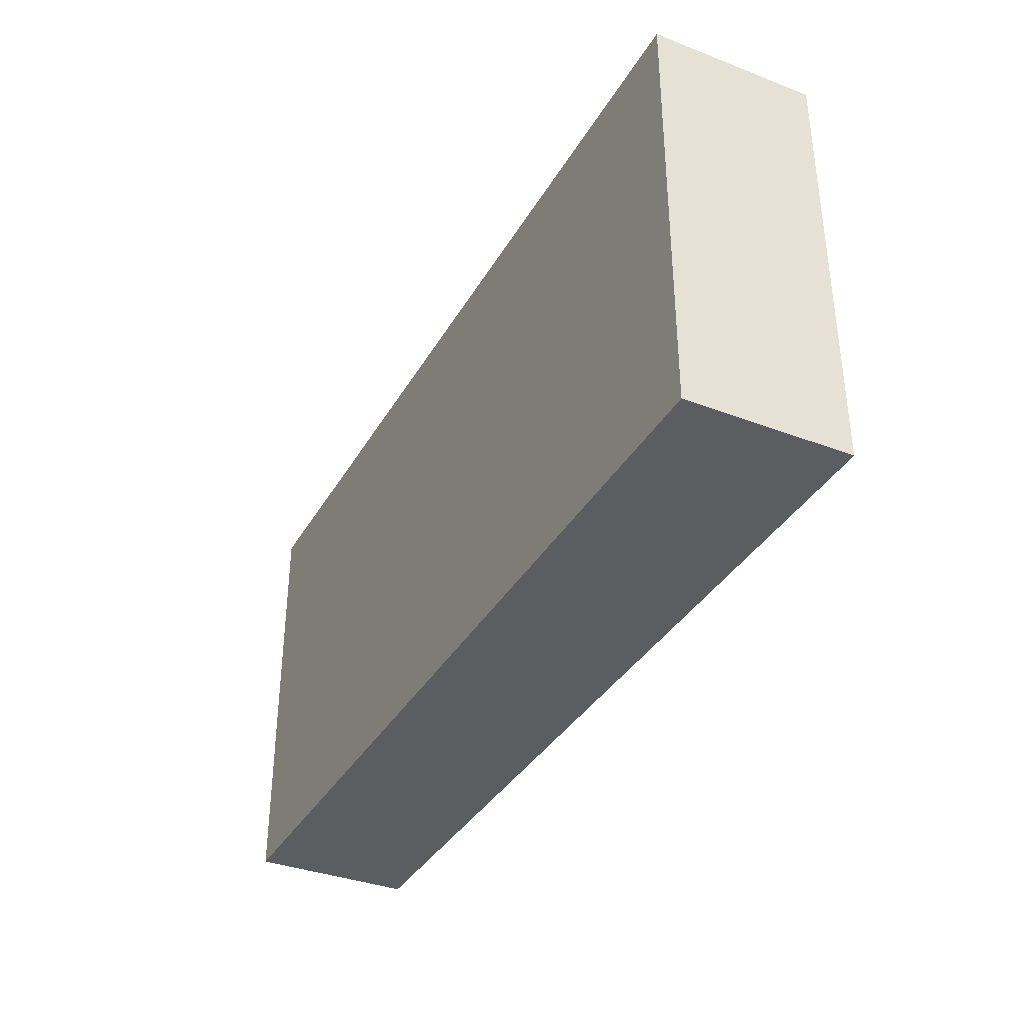
<metadata>
{"format":"obj","ext":"obj","renderer":"f3d","projection":"perspective","resolution":1024,"background":"white","views":[{"elev":-36.1,"azim":63.4,"up":"+Y"}]}
</metadata>
<code>
v -0.08074 -0.03798 -0.01434
v -0.08074 -0.03798 0.01434
v -0.08074 0.03798 -0.01434
v -0.08074 0.03798 0.01434
v 0.08074 -0.03798 -0.01434
v 0.08074 -0.03798 0.01434
v 0.08074 0.03798 -0.01434
v 0.08074 0.03798 0.01434
v 0.02946 0.02415 -0.01434
v 0.05167 0.0242 -0.01434
v -0.04815 0.009851 -0.01434
v -0.02441 -0.001893 -0.01434
v -0.06949 0.03053 -0.01434
v 0.01899 0.007643 -0.01434
v 0.006413 0.03798 0.003272
v 0.08074 -0.006717 -0.007791
v 0.08074 -0.006989 0.007051
v 0.00239 0.02573 -0.01434
v 0.04219 0.02585 -0.01434
v 0.07209 -0.02782 0.01434
v -0.07221 0.02881 0.01434
v 0.06144 -0.02687 -0.01434
v -0.06413 -0.02794 0.01434
v -0.0513 -0.02015 0.01434
v -0.04592 -0.01451 0.01434
v -0.03781 -0.01479 0.01434
v -0.02546 -0.01985 0.01434
v -0.02104 -0.0004374 0.01434
v -0.01349 -0.02075 0.01434
v -0.01139 -0.000751 0.01434
v 0.01267 0.02432 -0.01434
v 0.0007692 -0.01493 0.01434
v 0.021 0.02627 -0.01434
v -0.00164 -0.005974 0.01434
v 0.004534 0.006899 0.01434
v 0.01287 -0.01454 0.01434
v 0.01304 -0.005082 0.01434
v 0.02565 -0.01451 0.01434
v 0.02553 -0.005022 0.01434
v 0.02465 0.006406 0.01434
v -0.08074 -0.02624 0.01434
v 0.0253 -0.02506 0.01434
v 0.0315 0.01238 0.01434
v 0.02615 0.02039 0.01434
v -0.08074 0.02624 -0.01434
v 0.05874 0.02624 -0.01434
v 0.08074 0.001984 8.674e-19
v -0.08074 -0.002706 0.000267
v 0.06901 -0.003096 -0.01434
v 0.07077 0.01132 -0.01434
v 0.03855 -0.01374 0.01434
v 0.06862 0.01928 -0.01434
v 0.03848 0.006717 0.01434
v 0.04489 0.002821 0.01434
v 0.03704 0.0186 0.01434
v -0.03721 -0.003519 -0.01434
v 0.04387 0.02579 0.01434
v 0.006413 -0.02405 0.01434
v 0.01732 -0.02276 0.01434
v 0.05128 -0.0148 0.01434
v 0.0513 -0.001074 0.01434
v 0.0513 0.01236 0.01434
v 0.0513 0.02579 0.01434
v -0.07244 -0.03798 8.674e-19
v 0.06399 -0.03176 0.01434
v 0.06404 -0.02019 0.01434
v 0.06829 -0.0219 -0.01434
v 0.06475 -0.007723 0.01434
v 0.06413 0.01236 0.01434
v 0.0638 0.02029 0.01434
v -0.01205 0.03798 -0.0033
v -0.06969 -0.02537 -0.01434
v 0.06974 -0.03798 -0.01434
v 0.06974 0.03798 -0.01434
v 0.03217 -0.02861 0.01434
v -0.07017 -0.01326 -0.01434
v -0.06982 0.0002292 -0.01434
v -0.06924 0.01362 -0.01434
v -0.04489 0.02907 0.01434
v 0.006413 0.02907 0.01434
v 0.01984 0.02937 0.01434
v -0.05773 -0.02643 -0.01434
v -0.05669 -0.01236 -0.01434
v -0.05669 0.001074 -0.01434
v -0.05669 0.01451 -0.01434
v -0.05528 0.02685 -0.01434
v -0.08074 0.02708 0.01434
v -0.04418 -0.02615 -0.01434
v -0.04387 -0.01236 -0.01434
v -0.04327 0.001243 -0.01434
v -0.04387 0.02794 -0.01434
v -0.0502 0.01034 0.01434
v -0.03111 -0.02516 -0.01434
v -0.03104 -0.01236 -0.01434
v -0.03046 0.005448 -0.01434
v -0.03031 0.01394 -0.01434
v -0.0386 0.01926 -0.01434
v -0.01821 -0.02579 -0.01434
v -0.01821 -0.01236 -0.01434
v 0.07034 -0.03798 0.01434
v -0.01596 0.015 -0.01434
v -0.02601 0.0205 -0.01434
v -0.005387 -0.02579 -0.01434
v -0.006643 -0.01313 -0.01434
v -0.005387 0.001074 -0.01434
v -0.01179 0.006211 -0.01434
v 0.006869 -0.02627 -0.01434
v 0.008641 -0.01143 -0.01434
v 0.008435 -0.0002694 -0.01434
v 0 0.006717 -0.01434
v 0.02026 -0.02579 -0.01434
v 0.02135 -0.01343 -0.01434
v 0.0201 -0.0003207 -0.01434
v 0.0326 -0.02523 -0.01434
v 0.03373 -0.01237 -0.01434
v 0.02595 -0.005777 -0.01434
v 0.02997 -0.03798 0.008514
v 0.04414 -0.01314 -0.01434
v 0.07044 0.03798 0.01434
v 0.0513 -0.02015 -0.01434
v -0.0475 0.03798 -0.003404
v -0.03823 0.03798 -0.0077
v -0.02565 0.03798 -0.007791
v 0.08074 0.01343 8.674e-19
v -0.08074 0.01343 8.674e-19
v 0.03587 0.03798 0.008224
v 0.05263 0.03798 0.006564
v 0.0659 0.03798 -0.006954
v 0.08074 -0.02687 8.674e-19
v 0.06413 0.03798 0.007791
v 0.08074 -0.01343 8.674e-19
v -0.06446 -0.03798 0.007659
v -0.04207 -0.03798 0.006823
v -0.03178 -0.03798 0.007132
v -0.08074 0.02907 -0.00294
v -0.01613 -0.03798 0.003771
v -0.06123 -0.001987 0.01434
v 0.01473 0.006425 0.01434
v -0.003448 -0.03798 0.00334
v 0.01005 -0.03798 0.002786
v 0.03263 0.03798 -0.001175
v 0.02245 -0.03798 0.002276
v 0.03502 -0.03798 0.002521
v -0.05772 0.03798 8.674e-19
v 0.04711 -0.03798 0.002692
v 0.04963 -0.03798 -0.007512
v 0.05947 -0.03798 0.002992
v 0.0636 -0.03798 -0.006963
v 0.07276 -0.03798 0.002692
v 0.08074 -0.03798 -0.007082
v -0.06737 -0.03798 0.01434
v -0.0555 -0.03798 0.01434
v -0.03984 -0.03798 0.01434
v -0.02565 -0.03798 0.01434
v -0.01702 -0.03798 0.01434
v 0 -0.03798 0.01434
v 0.01283 -0.03798 0.01434
v 0.02565 -0.03798 0.01434
v 0.03848 -0.03798 0.01434
v 0.0513 -0.03798 0.01434
v 0.05993 -0.03798 0.01434
v -0.0513 0.03798 0.007791
v -0.01924 0.03798 8.674e-19
v 0.02096 0.03798 0.0005293
v 0.04336 0.03798 -0.0002556
v -0.06191 -0.03798 8.674e-19
v -0.05016 -0.03798 -0.001056
v -0.02498 0.03798 0.006857
v -0.08074 -0.02412 -0.007791
v -0.08074 -0.0239 0.002738
v -0.08074 -0.01068 -0.007791
v -0.08074 0.01975 -0.007576
v -0.01412 -0.002636 -0.01434
v -0.003719 0.002821 0.01434
v -0.08074 -0.01403 -0.01434
v -0.08074 0.001074 -0.01434
v -0.08074 0.01451 -0.01434
v -0.08074 0.03798 0.001911
v -0.08074 0.0256 0.005322
v 0.05317 -0.03035 -0.01434
v -0.009107 0.02907 -0.01434
v -0.07244 0.03798 -0.00294
v -0.07218 0.01264 0.01434
v 0.03309 -0.002821 -0.01434
v -0.001196 -0.02301 0.01434
v 0.0513 -0.02405 0.01434
v 0.0422 -0.02297 -0.01434
v 0.08074 -0.02056 0.01434
v -0.04747 0.01754 -0.01434
v 0.01691 -0.007562 -0.01434
v 0.08074 0.01947 0.01434
v 0.08074 -0.0122 0.01434
v 0.08074 0.01068 0.01434
v 0.08074 0.03798 -0.002941
v 0.08074 0.03798 0.00677
v -0.08074 0.006753 0.01434
v -0.005387 0.02015 -0.01434
v 0.03207 0 0.01434
v -0.06337 0.007533 -0.01434
v -0.0631 -0.005642 -0.01434
v 0.00591 0.01467 -0.01434
v -0.0631 0.02123 -0.01434
v -0.05772 0.01343 0.01434
v 0.03404 0.005439 -0.01434
v 0.03309 0.01451 -0.01434
v -0.03164 0.01358 0.01434
v -0.03886 0.008297 -0.01434
v -0.06678 -0.00845 0.01434
v 0.04475 0.006427 -0.01434
v 0.04617 0.01614 -0.01434
v 0.0513 -0.006717 -0.01434
v 0.05802 0.0005093 -0.01434
v 0.06003 0.01508 -0.01434
v 0.07216 0.02721 -0.01434
v 0.08074 -0.0208 -0.01434
v 0.08074 0.006717 -0.01434
v 0.08074 0.02175 -0.01434
v -0.06413 0.03798 -0.01434
v -0.05365 0.03798 -0.01434
v -0.04406 0.03798 -0.01434
v -0.02565 0.03798 -0.01434
v -0.01283 0.03798 -0.01434
v 0 0.03798 -0.01434
v 0.01283 0.03798 -0.01434
v 0.02565 0.03798 -0.01434
v 0.03848 0.03798 -0.01434
v 0.0513 0.03798 -0.01434
v 0.05874 0.03798 -0.01434
v -0.08074 -0.01068 0.007791
v -0.03271 -0.0282 0.01434
v 0.01964 -0.0001248 0.01434
v 0.01924 0.01343 0.01434
v -0.06817 -0.03798 -0.007294
v 0.05773 0.00649 0.01434
v -0.01903 0.0136 0.01434
v -0.006413 0.01343 0.01434
v -0.05028 -0.005642 -0.01434
v -0.03761 -0.01936 -0.01434
v -0.02489 -0.01938 -0.01434
v -0.001975 -0.005488 -0.01434
v -0.05563 -0.03798 -0.006151
v -0.03793 -0.03798 -0.007365
v -0.02994 -0.03798 -0.005718
v -0.05788 -0.03798 -0.01434
v -0.04505 -0.03798 -0.01434
v -0.03104 -0.03798 -0.01434
v -0.0194 -0.03798 -0.01434
v 0.007439 -0.03798 -0.01434
v 0.02206 -0.03798 -0.01434
v 0.0319 -0.03798 -0.01434
v 0.04473 -0.03798 -0.01434
v 0.05874 -0.03798 -0.01434
v -0.08074 -0.03798 0.003445
v -0.0192 -0.02807 0.01434
v -0.006413 -0.01343 0.01434
v -0.07273 -0.01553 0.01434
v -0.07482 -0.007906 0.01434
v -0.07068 -0.0005703 0.01434
v -0.01208 -0.0193 -0.01434
v 0.001303 -0.01871 -0.01434
v 0.01446 -0.0181 -0.01434
v -0.05874 -0.01451 0.01434
v -0.06466 0.005684 0.01434
v -0.065 0.02077 0.01434
v 0.08074 0.02872 0.01434
v -0.05244 -0.0006527 0.01434
v -0.0513 0.02015 0.01434
v 0.07244 -0.01617 0.01434
v -0.03778 -0.001455 0.01434
v -0.03811 0.008518 0.01434
v -0.02937 -0.001074 0.01434
v -0.03476 0.03798 -0.01434
v -0.02193 0.006717 -0.01434
v -0.03962 0.02026 0.01434
v -0.02683 0.007269 0.01434
v -0.02562 0.02146 0.01434
v -0.01239 0.006521 0.01434
v -0.01338 0.02158 0.01434
v 0.0006697 0.02126 0.01434
v 0.08074 0.02907 0.007281
v -0.07315 -0.03798 0.007753
v 0.01368 0.02062 0.01434
v 0.08074 -0.02908 -0.01432
v 0.08074 -0.02907 0.01434
v -0.02565 0.02907 -0.01434
v -0.06413 0.02907 0.01434
v -0.02565 0.02907 0.01434
v -0.01283 0.02907 0.01434
v -0.01268 0.03798 0.01434
v 0 0.03798 0.01434
v 0.01283 0.03798 0.01434
v 0.02565 0.03798 0.01434
v 0.0421 0.03798 0.01434
v -0.08074 -0.03105 0.008762
v 0.0513 0.03798 0.01434
v 0.001026 -0.03189 -0.01434
v 0.06003 0.03798 0.01434
v -0.08074 -0.03105 -0.002301
v -0.05025 0.03788 0.01434
v 0.07307 -0.01097 -0.01434
v -0.03848 0.03798 0.01434
v -0.02565 0.03798 0.01434
v -0.08074 -0.01451 0.01434
v -0.08072 0.01721 0.01434
v -0.08074 -0.002677 0.01434
v 0.08074 0.001551 0.008416
v -0.08074 -0.01781 -0.00273
v -0.08074 -0.02942 -0.01434
v -0.008512 -0.03798 0.01434
v 0.03476 0.02779 0.01434
v -0.05087 -0.03189 -0.01434
v -0.02506 -0.0321 -0.01434
v 0.03891 -0.03189 -0.01434
v 0.07239 0.01065 0.01434
v 0.07312 0.03798 0.006454
v 0.07244 0.01981 0.01434
v -0.07244 0.03798 -0.01434
v -0.07244 0.03798 0.01434
v 0.07291 -0.03798 -0.006363
v 0.08074 -0.003896 0.01434
v 0.02787 -0.03798 -0.00255
v -0.02344 -0.03798 -0.00255
v -0.01051 -0.03798 -0.003192
v 0.002833 -0.03798 -0.002745
v 0.01564 -0.03798 -0.002768
v -0.08074 0.03798 -0.006213
v -0.07269 -0.03798 -0.01434
v 0.08074 0.02213 8.674e-19
v -0.08074 0.005491 -0.000423
v -0.03268 0.02715 -0.01434
v -0.03848 0.03798 8.674e-19
v 0.05145 0.03798 -0.0007663
v -0.08074 -0.01085 0.0004462
v -0.05502 -0.007791 0.01434
v -0.04372 -0.006413 0.01434
v -0.06756 -0.02101 0.01434
v -0.04221 -0.02796 0.01434
v -0.01655 -0.01343 0.01434
v -0.07356 0.02219 -0.01434
v 0.08074 0.03228 -0.01004
v -0.08074 -0.00648 -0.01434
v 0.08074 0.01424 -0.01434
v 0.02667 0.01098 -0.01434
v -0.03196 -0.009973 0.01434
v -0.05772 -0.02405 0.01434
v 0.05603 0.01796 0.01434
v -0.04489 0.002821 0.01434
v 0.05233 0.01061 -0.01434
v 0.05938 -0.01722 -0.01434
v 0.08074 -0.03798 0.006891
v 0.006157 0.0322 -0.01434
v 0.01924 -0.02991 0.01434
v 0.07524 0.001948 -0.01434
v 0.004819 -0.0005268 0.01434
v 0.00161 0.01385 0.01434
v 0.04861 0 -0.01434
v -0.006711 0.03798 -0.008536
v -0.01186 -0.03798 -0.01434
v -0.02437 -0.03798 0.004771
v 0.08074 -0.01343 -0.01434
v -0.05772 0.03798 0.01434
v -0.0498 -0.03798 0.007027
v 0.07659 0.03352 0.01434
v 0.06808 0.02574 0.01434
f 1 64 253
f 1 327 64
f 1 253 298
f 1 298 308
f 1 308 327
f 2 151 41
f 2 41 294
f 2 281 151
f 2 253 281
f 2 294 253
f 3 13 45
f 3 317 13
f 3 45 326
f 3 326 317
f 4 87 21
f 4 21 318
f 4 179 87
f 4 178 135
f 4 135 179
f 4 182 178
f 4 318 182
f 5 73 283
f 5 319 73
f 5 129 150
f 5 283 129
f 5 150 319
f 6 20 100
f 6 284 20
f 6 100 350
f 6 350 284
f 7 74 194
f 7 214 74
f 7 194 340
f 7 217 214
f 7 340 217
f 8 315 119
f 8 119 363
f 8 280 195
f 8 195 315
f 8 265 280
f 8 363 265
f 9 14 33
f 9 343 14
f 9 19 205
f 9 225 19
f 9 33 225
f 9 205 343
f 10 210 19
f 10 19 227
f 10 46 213
f 10 227 46
f 10 348 210
f 10 213 348
f 11 84 85
f 11 90 84
f 11 85 189
f 11 207 90
f 11 189 207
f 12 94 56
f 12 56 95
f 12 99 94
f 12 95 273
f 12 173 99
f 12 273 173
f 13 339 45
f 13 86 202
f 13 218 86
f 13 202 339
f 13 317 218
f 14 31 33
f 14 201 31
f 14 113 109
f 14 109 201
f 14 184 113
f 14 343 184
f 15 71 289
f 15 357 71
f 15 164 224
f 15 292 164
f 15 224 223
f 15 223 357
f 15 289 290
f 15 290 291
f 15 291 292
f 16 47 131
f 16 216 47
f 16 131 215
f 16 215 360
f 16 360 216
f 17 131 47
f 17 47 306
f 17 188 131
f 17 192 188
f 17 320 192
f 17 306 320
f 18 31 201
f 18 351 31
f 18 197 181
f 18 181 223
f 18 201 197
f 18 223 351
f 19 210 205
f 19 225 226
f 19 226 227
f 20 66 65
f 20 65 100
f 20 268 66
f 20 188 268
f 20 284 188
f 21 87 264
f 21 264 286
f 21 286 361
f 21 361 318
f 22 67 73
f 22 349 67
f 22 73 252
f 22 180 120
f 22 120 349
f 22 252 180
f 23 41 151
f 23 336 41
f 23 151 152
f 23 152 345
f 23 345 336
f 24 26 25
f 24 25 262
f 24 337 26
f 24 152 337
f 24 345 152
f 24 262 345
f 25 26 335
f 25 334 262
f 25 335 334
f 26 230 27
f 26 27 344
f 26 337 230
f 26 344 335
f 27 254 29
f 27 29 338
f 27 230 254
f 27 338 344
f 28 30 277
f 28 338 30
f 28 275 271
f 28 271 344
f 28 277 275
f 28 344 338
f 29 185 255
f 29 309 185
f 29 254 309
f 29 255 338
f 30 34 174
f 30 255 34
f 30 174 277
f 30 338 255
f 31 224 33
f 31 351 224
f 32 34 255
f 32 354 34
f 32 58 36
f 32 36 354
f 32 185 58
f 32 255 185
f 33 224 225
f 34 354 174
f 35 354 138
f 35 138 355
f 35 174 354
f 35 355 174
f 36 38 37
f 36 37 354
f 36 59 38
f 36 58 59
f 37 38 39
f 37 39 231
f 37 231 138
f 37 138 354
f 38 51 39
f 38 42 51
f 38 59 42
f 39 198 40
f 39 40 231
f 39 51 198
f 40 198 43
f 40 43 232
f 40 138 231
f 40 232 138
f 41 229 170
f 41 170 294
f 41 303 229
f 41 256 303
f 41 336 256
f 42 75 51
f 42 59 352
f 42 158 75
f 42 352 158
f 43 55 44
f 43 44 232
f 43 53 55
f 43 198 53
f 44 55 310
f 44 81 282
f 44 310 81
f 44 282 232
f 45 172 135
f 45 135 326
f 45 177 172
f 45 339 177
f 46 52 213
f 46 214 52
f 46 74 214
f 46 228 74
f 46 227 228
f 47 124 193
f 47 216 124
f 47 193 306
f 48 176 171
f 48 171 333
f 48 329 176
f 48 305 196
f 48 196 329
f 48 229 305
f 48 333 229
f 49 212 50
f 49 50 353
f 49 349 212
f 49 300 349
f 49 360 300
f 49 353 360
f 50 213 52
f 50 52 342
f 50 212 213
f 50 342 216
f 50 216 353
f 51 54 53
f 51 53 198
f 51 61 54
f 51 60 68
f 51 186 60
f 51 68 61
f 51 75 159
f 51 159 186
f 52 214 217
f 52 217 342
f 53 54 62
f 53 62 55
f 54 61 62
f 55 62 57
f 55 57 310
f 56 89 90
f 56 94 89
f 56 90 207
f 56 207 95
f 57 62 63
f 57 63 295
f 57 295 293
f 57 293 310
f 58 157 59
f 58 156 157
f 58 185 156
f 59 157 352
f 60 186 68
f 61 234 62
f 61 68 234
f 62 346 63
f 62 234 69
f 62 69 346
f 63 346 70
f 63 70 364
f 63 119 297
f 63 364 119
f 63 297 295
f 64 166 132
f 64 132 281
f 64 233 166
f 64 327 233
f 64 281 253
f 65 66 186
f 65 161 100
f 65 186 161
f 66 68 186
f 66 268 68
f 67 283 73
f 67 215 283
f 67 300 215
f 67 349 300
f 68 69 234
f 68 320 69
f 68 268 320
f 69 316 70
f 69 70 346
f 69 314 316
f 69 320 314
f 70 316 364
f 71 123 163
f 71 222 123
f 71 163 289
f 71 357 222
f 72 76 83
f 72 175 76
f 72 83 82
f 72 82 244
f 72 308 175
f 72 244 327
f 72 327 308
f 73 148 252
f 73 319 148
f 74 128 194
f 74 228 128
f 75 158 159
f 76 77 200
f 76 341 77
f 76 200 83
f 76 175 341
f 77 176 78
f 77 78 199
f 77 199 84
f 77 84 200
f 77 341 176
f 78 85 199
f 78 202 85
f 78 176 177
f 78 177 339
f 78 339 202
f 79 267 274
f 79 286 267
f 79 274 287
f 79 299 286
f 79 287 301
f 79 301 299
f 80 282 81
f 80 81 291
f 80 279 282
f 80 288 279
f 80 290 288
f 80 291 290
f 81 292 291
f 81 310 292
f 82 83 88
f 82 88 311
f 82 311 244
f 83 200 84
f 83 84 237
f 83 89 88
f 83 237 89
f 84 199 85
f 84 90 237
f 85 86 189
f 85 202 86
f 86 91 189
f 86 219 91
f 86 218 219
f 87 179 304
f 87 183 264
f 87 304 183
f 88 89 238
f 88 238 93
f 88 93 246
f 88 246 245
f 88 245 311
f 89 237 90
f 89 94 238
f 91 97 189
f 91 330 97
f 91 219 220
f 91 220 272
f 91 272 330
f 92 203 137
f 92 137 266
f 92 267 203
f 92 266 347
f 92 274 267
f 92 270 274
f 92 347 270
f 93 238 94
f 93 94 239
f 93 239 98
f 93 98 312
f 93 312 246
f 94 99 239
f 95 207 96
f 95 96 273
f 96 97 102
f 96 207 97
f 96 102 101
f 96 101 273
f 97 330 102
f 97 207 189
f 98 239 99
f 98 99 259
f 98 259 103
f 98 103 358
f 98 247 312
f 98 358 247
f 99 173 104
f 99 104 259
f 100 147 148
f 100 161 147
f 100 148 149
f 100 149 350
f 101 102 285
f 101 197 106
f 101 106 273
f 101 181 197
f 101 285 181
f 102 330 285
f 103 259 104
f 103 104 260
f 103 260 107
f 103 107 296
f 103 296 358
f 104 173 240
f 104 240 260
f 105 106 110
f 105 173 106
f 105 110 109
f 105 109 240
f 105 240 173
f 106 197 110
f 106 173 273
f 107 111 248
f 107 261 111
f 107 248 296
f 107 260 261
f 108 109 190
f 108 240 109
f 108 190 112
f 108 112 261
f 108 260 240
f 108 261 260
f 109 110 201
f 109 113 190
f 110 197 201
f 111 112 114
f 111 261 112
f 111 114 249
f 111 249 248
f 112 115 114
f 112 116 115
f 112 190 116
f 113 184 116
f 113 116 190
f 114 115 187
f 114 187 313
f 114 250 249
f 114 313 250
f 115 116 184
f 115 184 118
f 115 118 187
f 117 142 143
f 117 158 142
f 117 143 159
f 117 159 158
f 118 120 187
f 118 211 120
f 118 184 211
f 119 130 297
f 119 315 130
f 119 364 363
f 120 180 251
f 120 251 187
f 120 211 349
f 121 122 220
f 121 331 122
f 121 144 162
f 121 219 144
f 121 162 331
f 121 220 219
f 122 123 272
f 122 331 123
f 122 272 220
f 123 331 163
f 123 222 221
f 123 221 272
f 124 328 193
f 124 216 342
f 124 342 328
f 125 135 172
f 125 179 135
f 125 172 177
f 125 177 329
f 125 304 179
f 125 196 304
f 125 329 196
f 126 165 141
f 126 141 292
f 126 293 165
f 126 292 293
f 127 297 130
f 127 130 332
f 127 165 293
f 127 332 165
f 127 293 295
f 127 295 297
f 128 130 315
f 128 332 130
f 128 315 194
f 128 228 332
f 129 131 188
f 129 215 131
f 129 350 150
f 129 188 284
f 129 283 215
f 129 284 350
f 132 152 151
f 132 151 281
f 132 362 152
f 132 166 362
f 133 134 153
f 133 243 134
f 133 153 362
f 133 167 242
f 133 362 167
f 133 242 243
f 134 154 153
f 134 359 154
f 134 243 359
f 135 178 326
f 136 139 309
f 136 323 139
f 136 309 155
f 136 155 359
f 136 322 247
f 136 247 323
f 136 359 322
f 137 203 263
f 137 258 208
f 137 208 334
f 137 263 258
f 137 334 266
f 138 232 355
f 139 140 157
f 139 324 140
f 139 157 156
f 139 156 309
f 139 323 358
f 139 358 324
f 140 142 157
f 140 325 142
f 140 324 248
f 140 248 325
f 141 225 164
f 141 164 292
f 141 165 226
f 141 226 225
f 142 321 143
f 142 158 157
f 142 249 321
f 142 325 249
f 143 146 145
f 143 145 160
f 143 251 146
f 143 160 159
f 143 250 251
f 143 321 250
f 144 361 162
f 144 218 182
f 144 182 361
f 144 219 218
f 145 146 147
f 145 147 160
f 146 148 147
f 146 252 148
f 146 251 252
f 147 161 160
f 148 319 149
f 149 319 150
f 149 150 350
f 152 153 337
f 152 362 153
f 153 154 230
f 153 230 337
f 154 155 230
f 154 359 155
f 155 254 230
f 155 309 254
f 156 185 309
f 157 158 352
f 159 160 186
f 160 161 186
f 162 299 301
f 162 361 299
f 162 301 331
f 163 168 289
f 163 331 168
f 164 225 224
f 165 227 226
f 165 332 227
f 166 241 167
f 166 167 362
f 166 233 241
f 167 241 245
f 167 245 242
f 168 302 289
f 168 331 302
f 169 298 170
f 169 170 307
f 169 171 175
f 169 307 171
f 169 175 308
f 169 308 298
f 170 229 307
f 170 298 294
f 171 341 175
f 171 176 341
f 171 307 333
f 174 355 277
f 176 329 177
f 178 182 326
f 180 252 251
f 181 222 223
f 181 285 222
f 182 218 317
f 182 317 326
f 182 318 361
f 183 196 263
f 183 304 196
f 183 263 203
f 183 203 264
f 184 204 209
f 184 343 204
f 184 209 356
f 184 356 211
f 187 251 313
f 188 192 268
f 191 316 193
f 191 193 328
f 191 280 265
f 191 265 363
f 191 328 280
f 191 363 316
f 192 320 268
f 193 320 306
f 193 316 314
f 193 314 320
f 194 195 280
f 194 315 195
f 194 280 340
f 196 258 263
f 196 305 258
f 203 267 264
f 204 205 209
f 204 343 205
f 205 210 209
f 206 275 235
f 206 235 276
f 206 274 270
f 206 270 275
f 206 276 274
f 208 257 256
f 208 256 262
f 208 258 257
f 208 262 334
f 209 210 348
f 209 348 356
f 211 212 349
f 211 356 212
f 212 348 213
f 212 356 348
f 215 300 360
f 216 360 353
f 217 280 328
f 217 340 280
f 217 328 342
f 221 222 285
f 221 285 272
f 222 357 223
f 223 224 351
f 227 332 228
f 229 303 305
f 229 333 307
f 232 282 355
f 233 244 241
f 233 327 244
f 235 277 236
f 235 236 278
f 235 275 277
f 235 278 276
f 236 277 355
f 236 279 278
f 236 355 279
f 241 244 245
f 242 246 243
f 242 245 246
f 243 246 247
f 243 247 322
f 243 322 359
f 244 311 245
f 246 312 247
f 247 358 323
f 248 249 325
f 248 358 296
f 248 324 358
f 249 250 321
f 250 313 251
f 253 294 298
f 256 257 303
f 256 336 262
f 257 258 305
f 257 305 303
f 262 336 345
f 264 267 286
f 266 334 335
f 266 335 347
f 269 271 270
f 269 270 347
f 269 344 271
f 269 335 344
f 269 347 335
f 270 271 275
f 272 285 330
f 274 276 287
f 276 278 288
f 276 288 287
f 278 279 288
f 279 355 282
f 286 299 361
f 287 288 302
f 287 302 301
f 288 290 289
f 288 289 302
f 292 310 293
f 301 302 331
f 316 363 364

</code>
